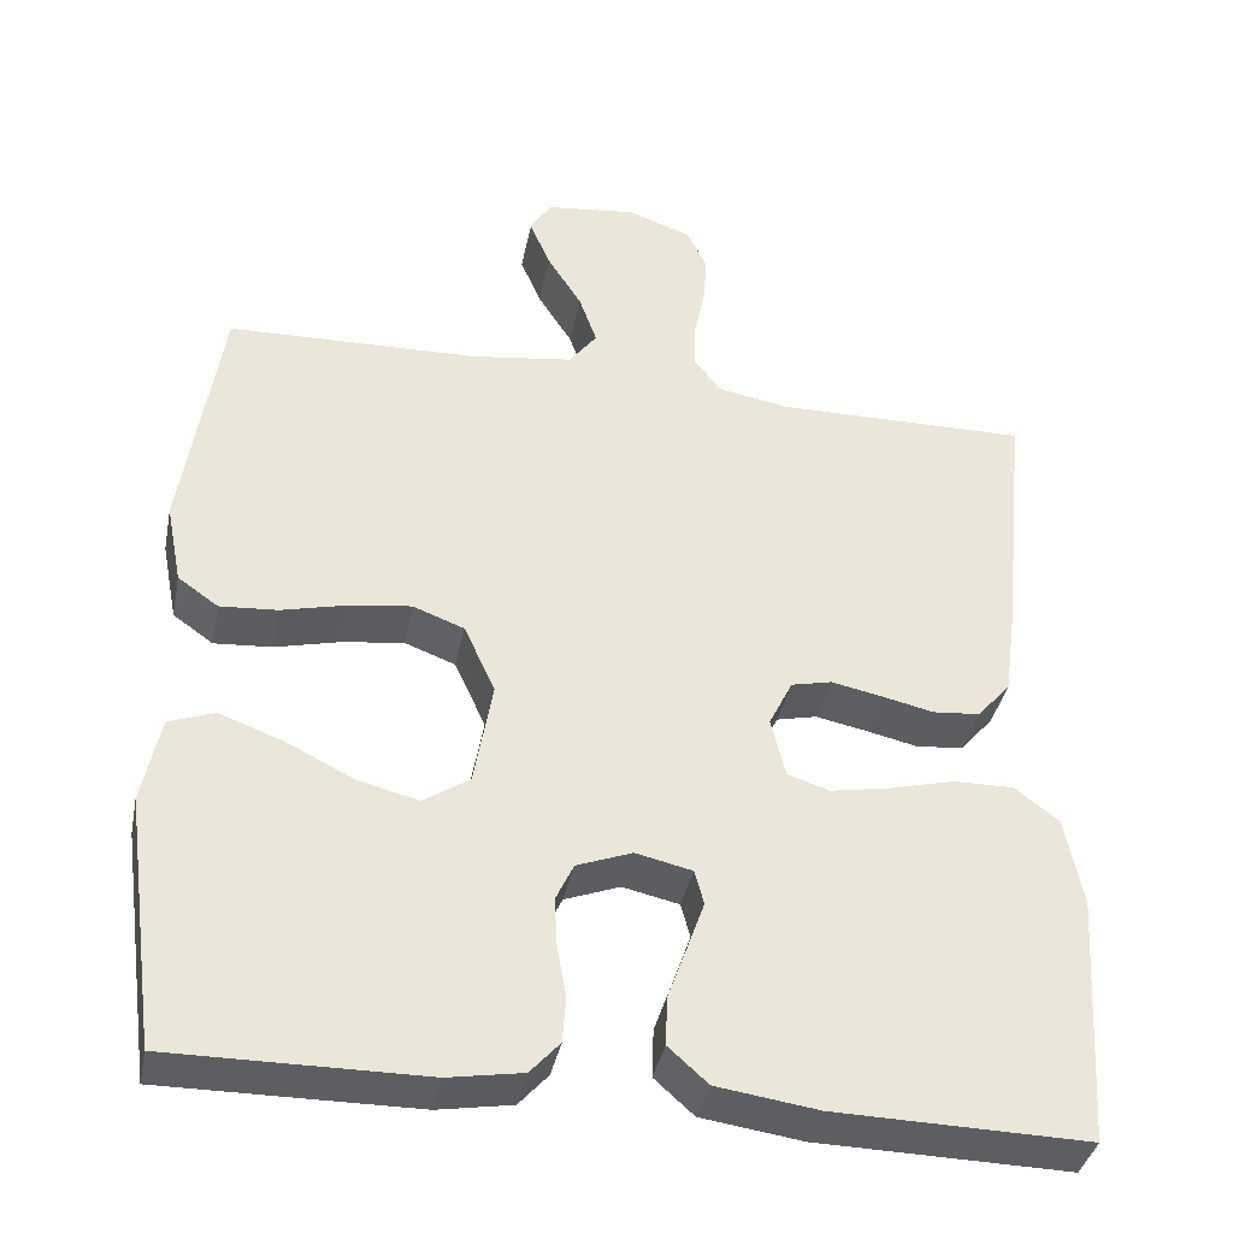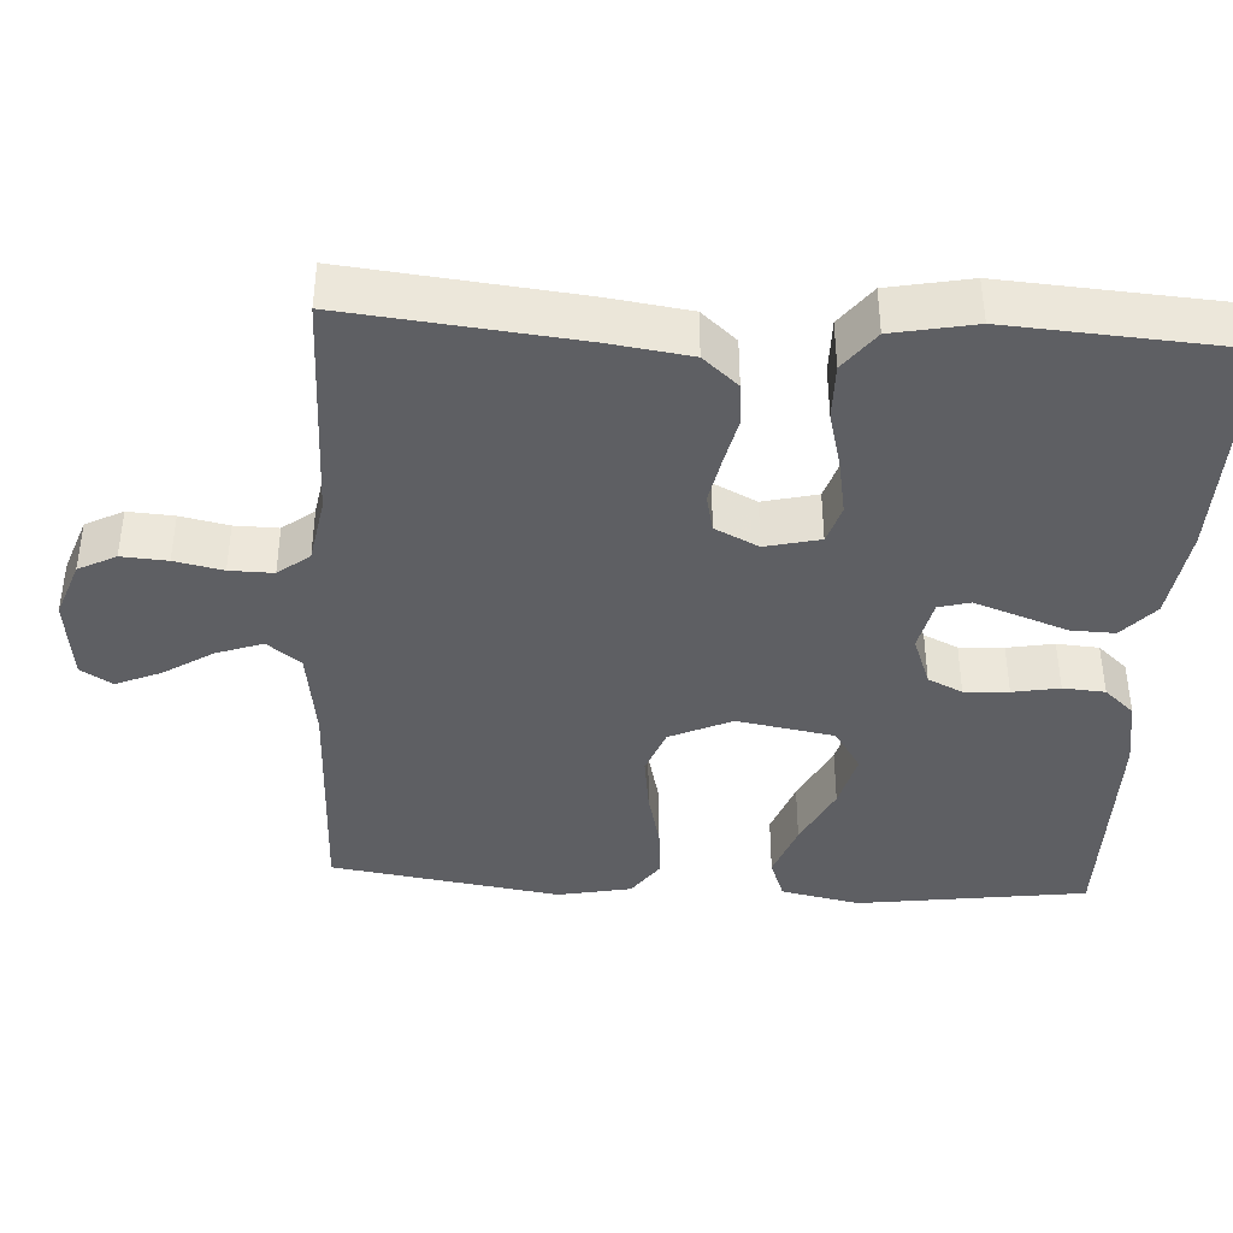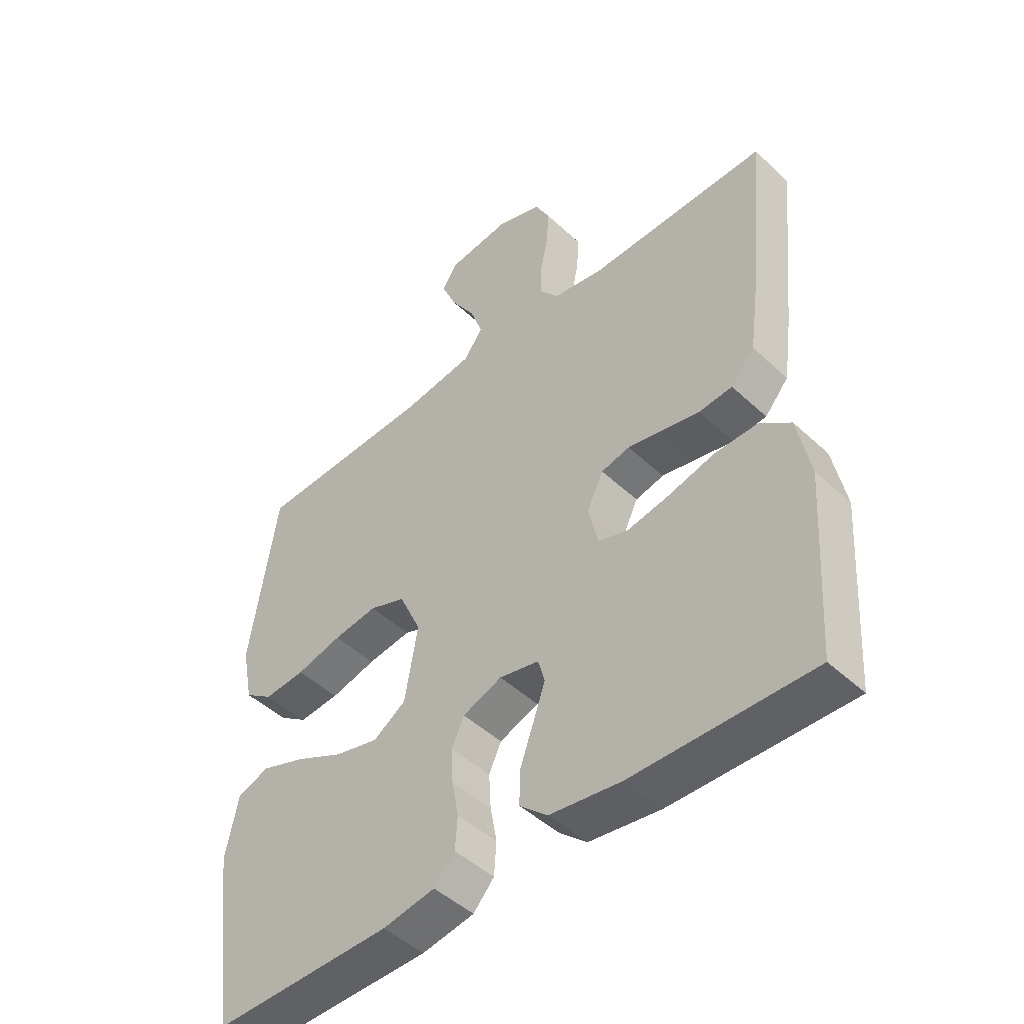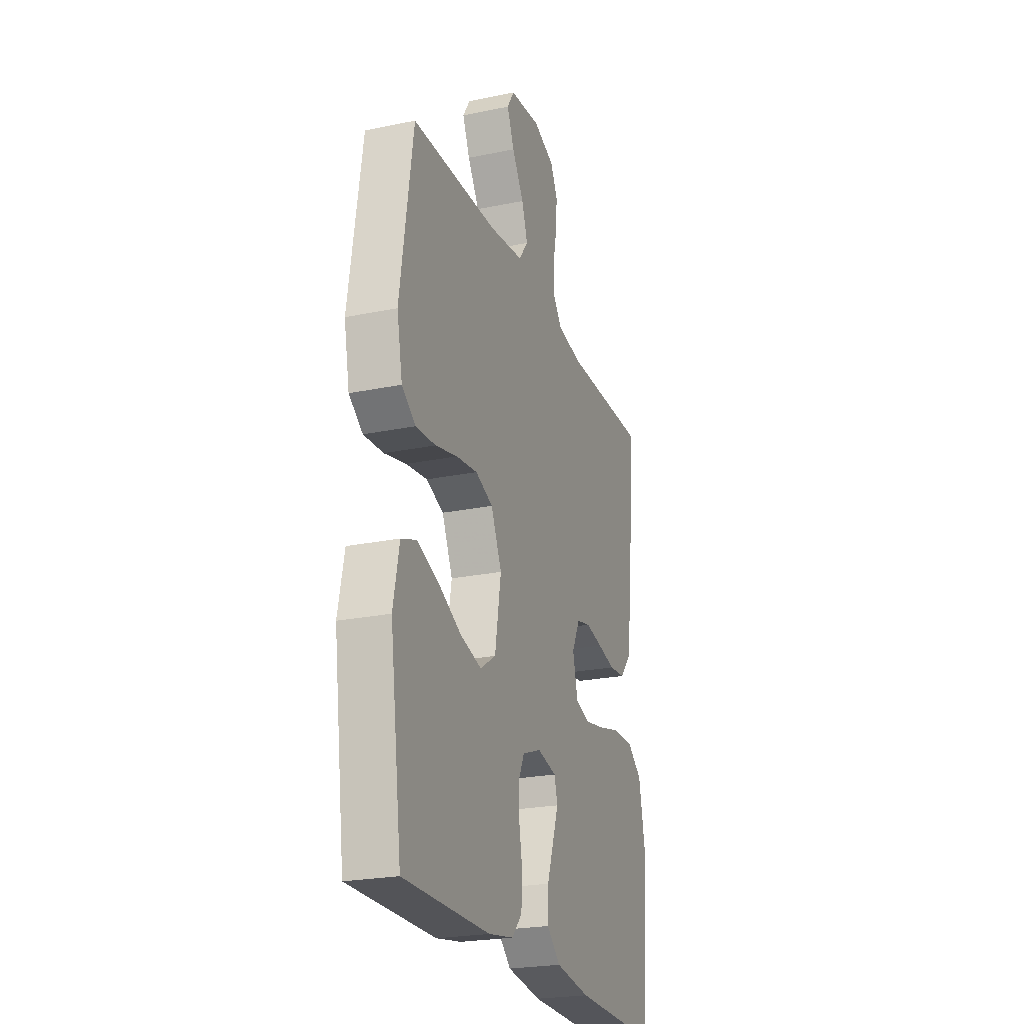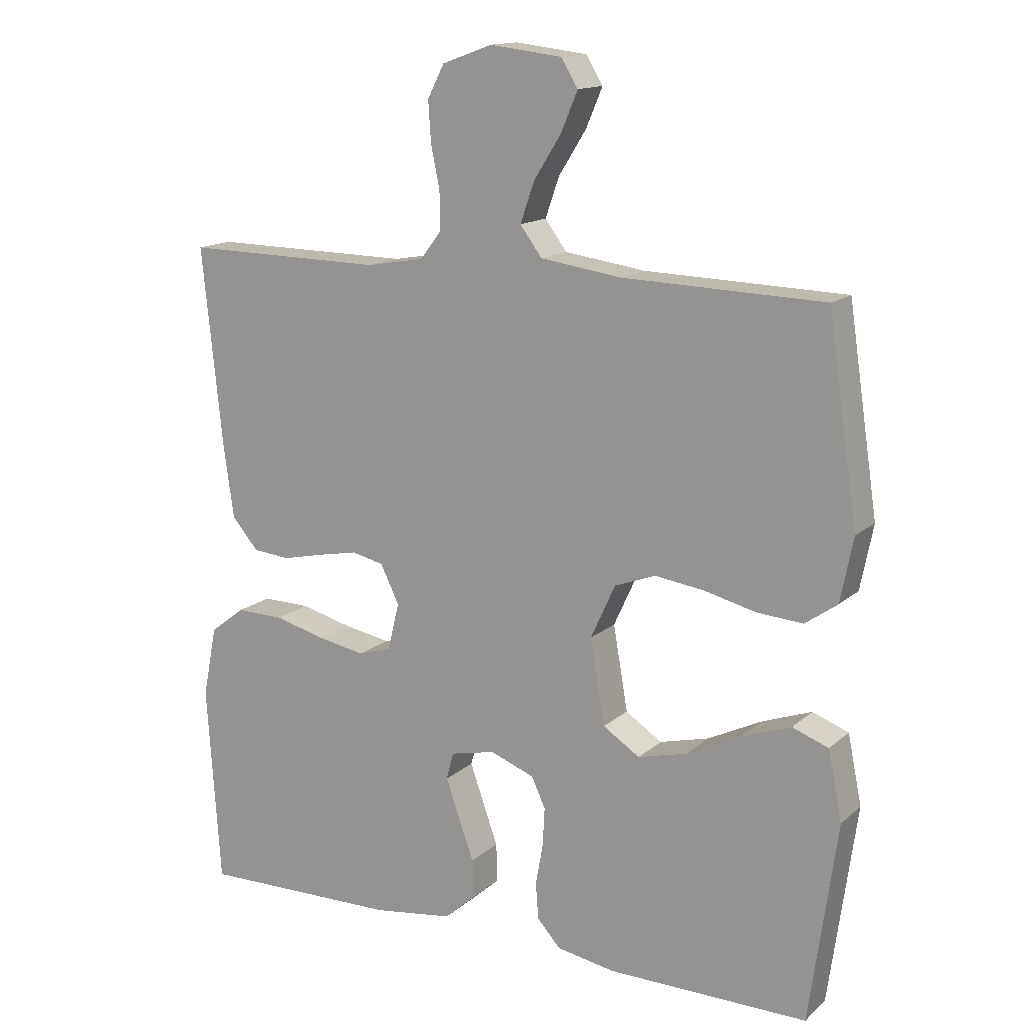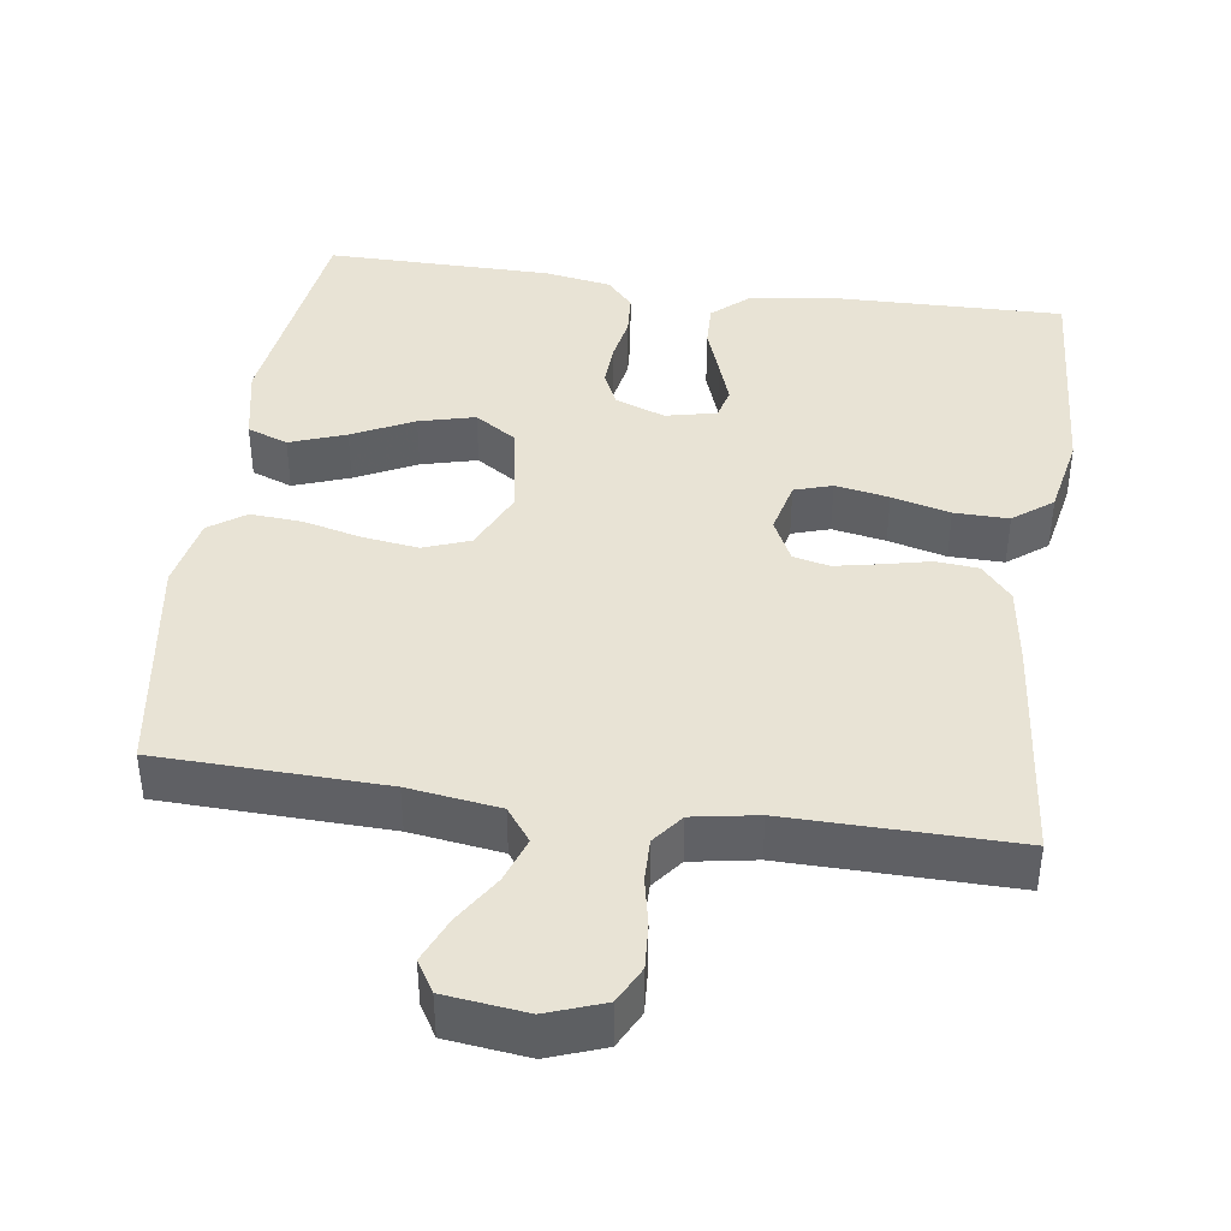
<metadata>
{"format":"obj","ext":"obj","renderer":"f3d","projection":"perspective","resolution":1024,"background":"white","views":[{"elev":-38.2,"azim":-11.3,"up":"+Z"},{"elev":-40.5,"azim":86.6,"up":"+Y"},{"elev":-47.3,"azim":43.6,"up":"+Z"},{"elev":-23.8,"azim":-71.0,"up":"+Z"},{"elev":14.6,"azim":-150.0,"up":"+Z"},{"elev":41.2,"azim":8.1,"up":"+Y"}]}
</metadata>
<code>
v -0.5 0.07 -0.5
v -0.541 0.07 -0.2
v -0.52 0.07 -0.097
v -0.466 0.07 -0.077
v -0.392 0.07 -0.104
v -0.311 0.07 -0.144
v -0.237 0.07 -0.163
v -0.182 0.07 -0.127
v -0.16 0.07 0
v -0.197 0.07 0.081
v -0.258 0.07 0.104
v -0.332 0.07 0.094
v -0.409 0.07 0.075
v -0.478 0.07 0.07
v -0.526 0.07 0.104
v -0.545 0.07 0.2
v -0.5 0.07 0.5
v -0.2 0.07 0.509
v -0.079 0.07 0.526
v -0.046 0.07 0.57
v -0.067 0.07 0.63
v -0.108 0.07 0.695
v -0.133 0.07 0.754
v -0.108 0.07 0.795
v 0 0.07 0.808
v 0.075 0.07 0.781
v 0.1 0.07 0.732
v 0.096 0.07 0.672
v 0.083 0.07 0.609
v 0.082 0.07 0.552
v 0.114 0.07 0.511
v 0.2 0.07 0.496
v 0.5 0.07 0.5
v 0.469 0.07 0.2
v 0.454 0.07 0.093
v 0.414 0.07 0.047
v 0.358 0.07 0.042
v 0.296 0.07 0.056
v 0.236 0.07 0.068
v 0.188 0.07 0.057
v 0.16 0.07 0
v 0.177 0.07 -0.071
v 0.227 0.07 -0.087
v 0.298 0.07 -0.074
v 0.375 0.07 -0.054
v 0.447 0.07 -0.053
v 0.499 0.07 -0.093
v 0.52 0.07 -0.2
v 0.5 0.07 -0.5
v 0.2 0.07 -0.494
v 0.08 0.07 -0.477
v 0.033 0.07 -0.435
v 0.035 0.07 -0.377
v 0.058 0.07 -0.313
v 0.078 0.07 -0.256
v 0.067 0.07 -0.215
v 0 0.07 -0.2
v -0.066 0.07 -0.225
v -0.087 0.07 -0.27
v -0.084 0.07 -0.328
v -0.073 0.07 -0.389
v -0.077 0.07 -0.444
v -0.112 0.07 -0.483
v -0.2 0.07 -0.498
v -0.5 0 -0.5
v -0.541 0 -0.2
v -0.52 0 -0.097
v -0.466 0 -0.077
v -0.392 0 -0.104
v -0.311 0 -0.144
v -0.237 0 -0.163
v -0.182 0 -0.127
v -0.16 0 0
v -0.197 0 0.081
v -0.258 0 0.104
v -0.332 0 0.094
v -0.409 0 0.075
v -0.478 0 0.07
v -0.526 0 0.104
v -0.545 0 0.2
v -0.5 0 0.5
v -0.2 0 0.509
v -0.079 0 0.526
v -0.046 0 0.57
v -0.067 0 0.63
v -0.108 0 0.695
v -0.133 0 0.754
v -0.108 0 0.795
v 0 0 0.808
v 0.075 0 0.781
v 0.1 0 0.732
v 0.096 0 0.672
v 0.083 0 0.609
v 0.082 0 0.552
v 0.114 0 0.511
v 0.2 0 0.496
v 0.5 0 0.5
v 0.469 0 0.2
v 0.454 0 0.093
v 0.414 0 0.047
v 0.358 0 0.042
v 0.296 0 0.056
v 0.236 0 0.068
v 0.188 0 0.057
v 0.16 0 0
v 0.177 0 -0.071
v 0.227 0 -0.087
v 0.298 0 -0.074
v 0.375 0 -0.054
v 0.447 0 -0.053
v 0.499 0 -0.093
v 0.52 0 -0.2
v 0.5 0 -0.5
v 0.2 0 -0.494
v 0.08 0 -0.477
v 0.033 0 -0.435
v 0.035 0 -0.377
v 0.058 0 -0.313
v 0.078 0 -0.256
v 0.067 0 -0.215
v 0 0 -0.2
v -0.066 0 -0.225
v -0.087 0 -0.27
v -0.084 0 -0.328
v -0.073 0 -0.389
v -0.077 0 -0.444
v -0.112 0 -0.483
v -0.2 0 -0.498
f 60 61 62 63
f 59 60 63 64
f 58 59 64 1
f 51 52 53 54
f 51 54 55
f 50 51 55
f 49 50 55 56
f 47 48 49 56
f 44 45 46 47
f 43 44 47 56
f 35 36 37 38
f 35 38 39
f 32 33 34 35
f 31 32 35 39
f 30 31 39 40
f 26 27 28 29
f 26 29 30
f 25 26 30
f 21 22 23 24
f 20 21 24 25
f 15 16 17 18
f 15 18 19
f 12 13 14 15
f 11 12 15 19
f 10 11 19 20
f 3 4 5 6
f 3 6 7
f 58 1 2 3
f 58 3 7
f 57 58 7 8
f 42 43 56 57
f 41 42 57 8
f 40 41 8 9
f 20 25 30 40
f 9 10 20 40
f 127 126 125 124
f 128 127 124 123
f 65 128 123 122
f 118 117 116 115
f 119 118 115
f 119 115 114
f 120 119 114 113
f 120 113 112 111
f 111 110 109 108
f 120 111 108 107
f 102 101 100 99
f 103 102 99
f 99 98 97 96
f 103 99 96 95
f 104 103 95 94
f 93 92 91 90
f 94 93 90
f 94 90 89
f 88 87 86 85
f 89 88 85 84
f 82 81 80 79
f 83 82 79
f 79 78 77 76
f 83 79 76 75
f 84 83 75 74
f 70 69 68 67
f 71 70 67
f 67 66 65 122
f 71 67 122
f 72 71 122 121
f 121 120 107 106
f 72 121 106 105
f 73 72 105 104
f 104 94 89 84
f 104 84 74 73
f 1 65 66 2
f 2 66 67 3
f 3 67 68 4
f 4 68 69 5
f 5 69 70 6
f 6 70 71 7
f 7 71 72 8
f 8 72 73 9
f 9 73 74 10
f 10 74 75 11
f 11 75 76 12
f 12 76 77 13
f 13 77 78 14
f 14 78 79 15
f 15 79 80 16
f 16 80 81 17
f 17 81 82 18
f 18 82 83 19
f 19 83 84 20
f 20 84 85 21
f 21 85 86 22
f 22 86 87 23
f 23 87 88 24
f 24 88 89 25
f 25 89 90 26
f 26 90 91 27
f 27 91 92 28
f 28 92 93 29
f 29 93 94 30
f 30 94 95 31
f 31 95 96 32
f 32 96 97 33
f 33 97 98 34
f 34 98 99 35
f 35 99 100 36
f 36 100 101 37
f 37 101 102 38
f 38 102 103 39
f 39 103 104 40
f 40 104 105 41
f 41 105 106 42
f 42 106 107 43
f 43 107 108 44
f 44 108 109 45
f 45 109 110 46
f 46 110 111 47
f 47 111 112 48
f 48 112 113 49
f 49 113 114 50
f 50 114 115 51
f 51 115 116 52
f 52 116 117 53
f 53 117 118 54
f 54 118 119 55
f 55 119 120 56
f 56 120 121 57
f 57 121 122 58
f 58 122 123 59
f 59 123 124 60
f 60 124 125 61
f 61 125 126 62
f 62 126 127 63
f 63 127 128 64
f 64 128 65 1

</code>
